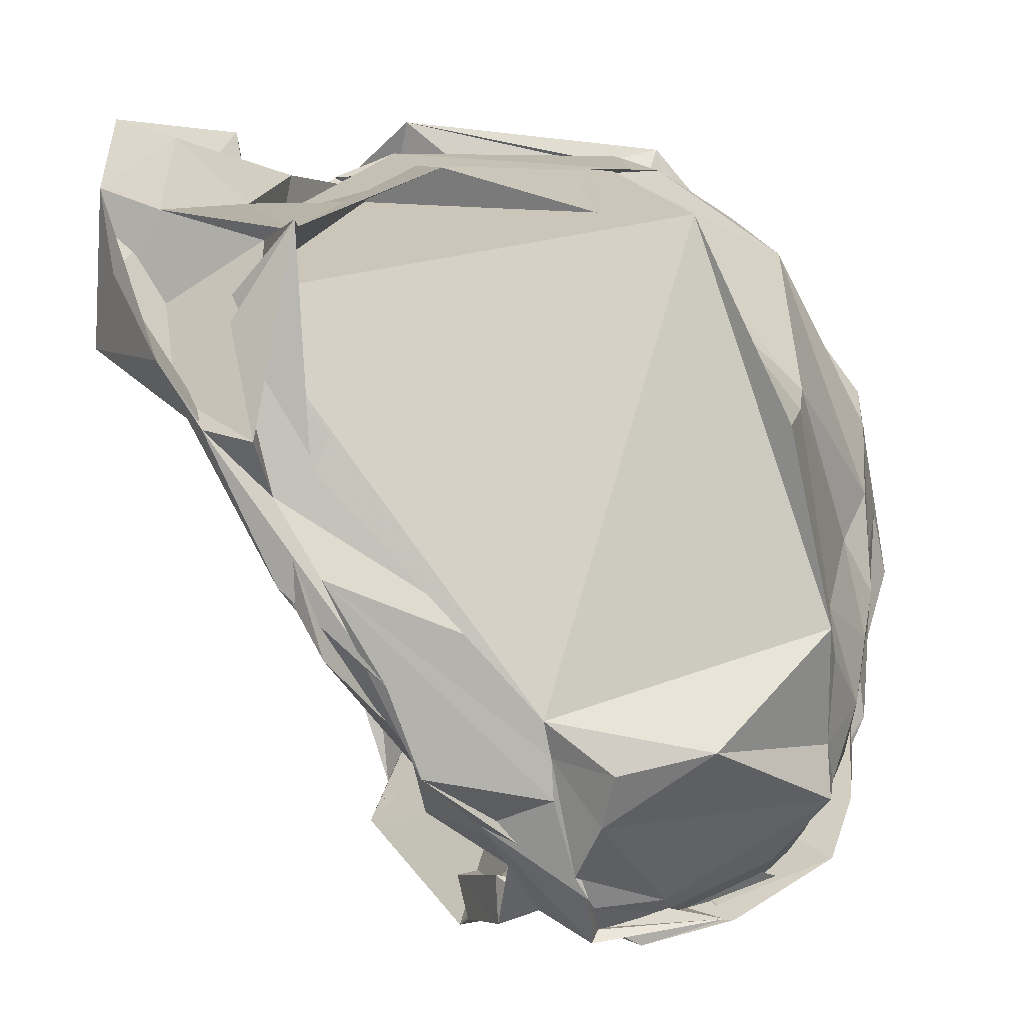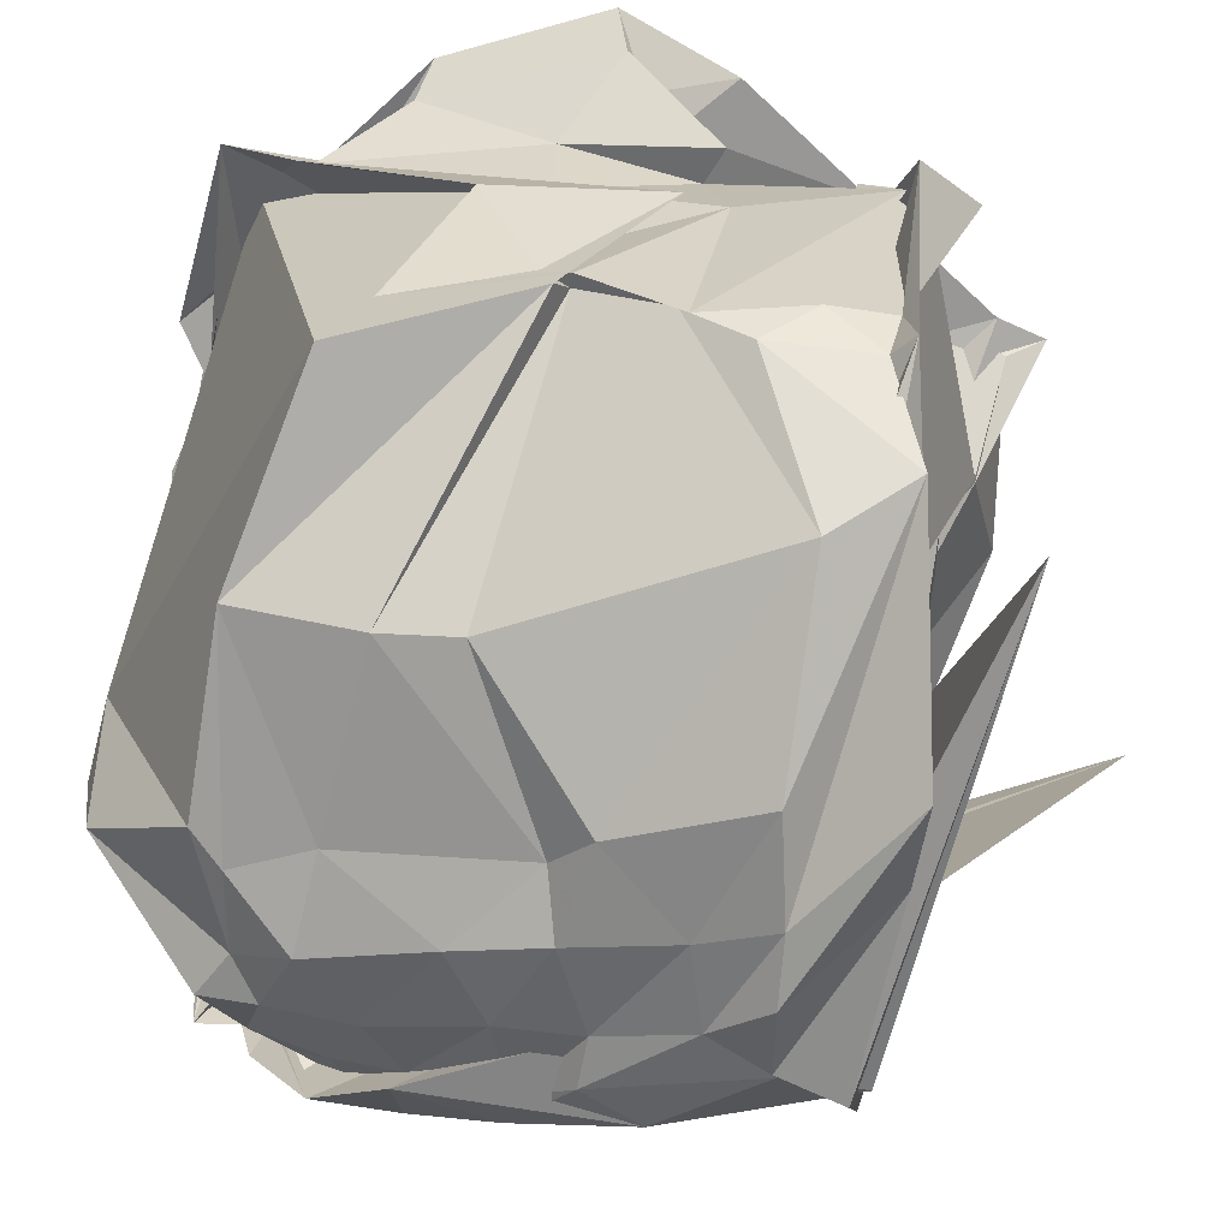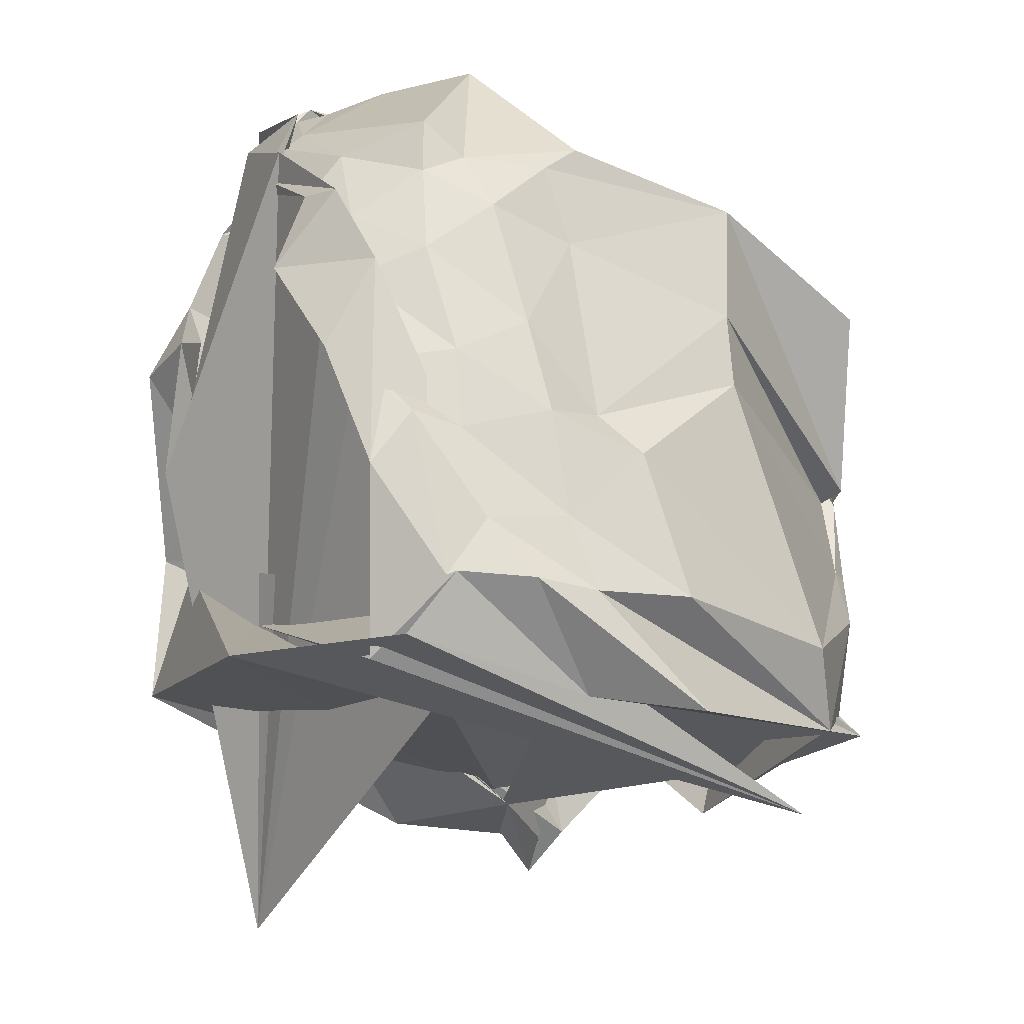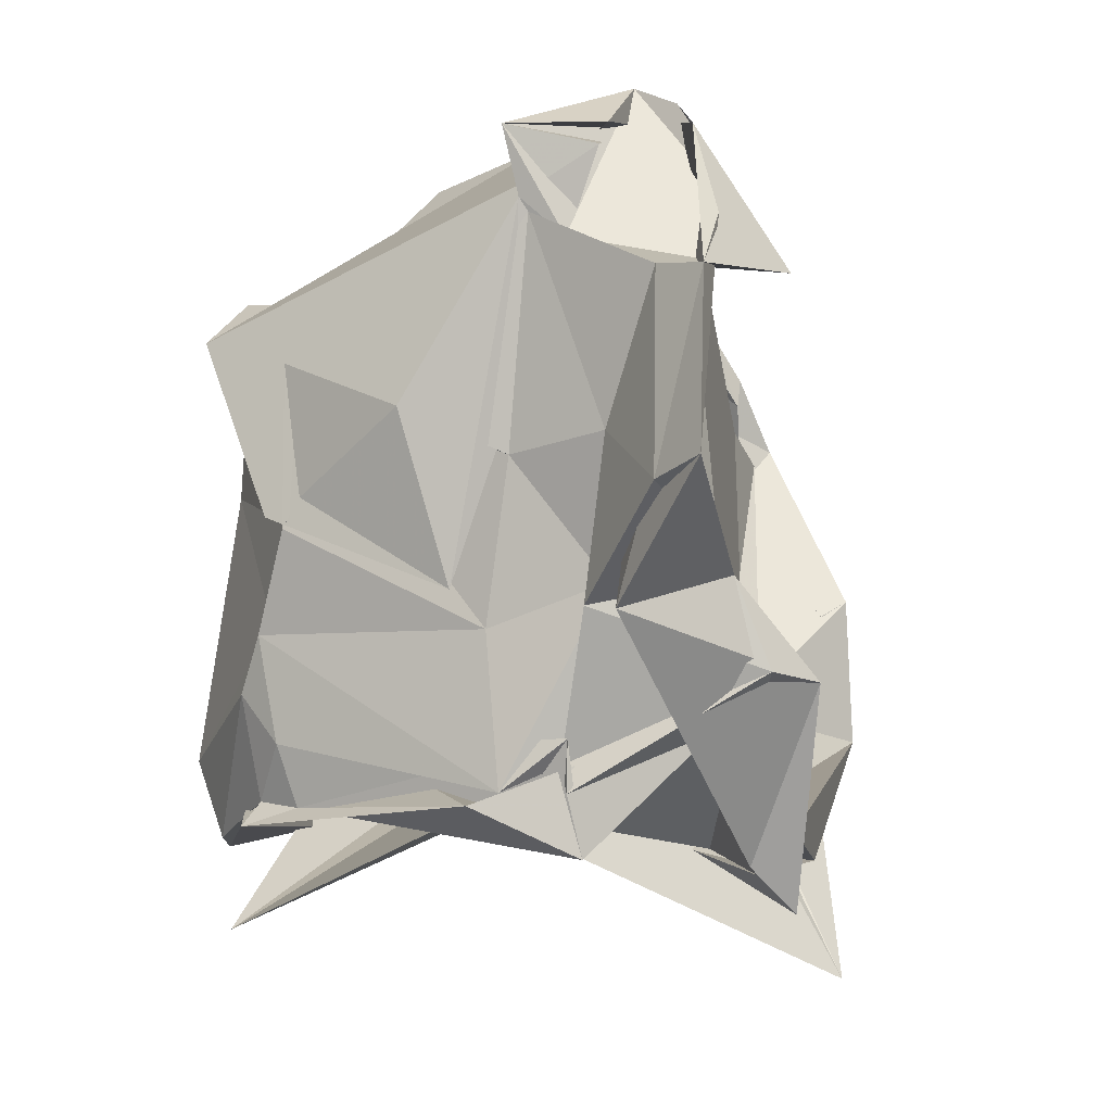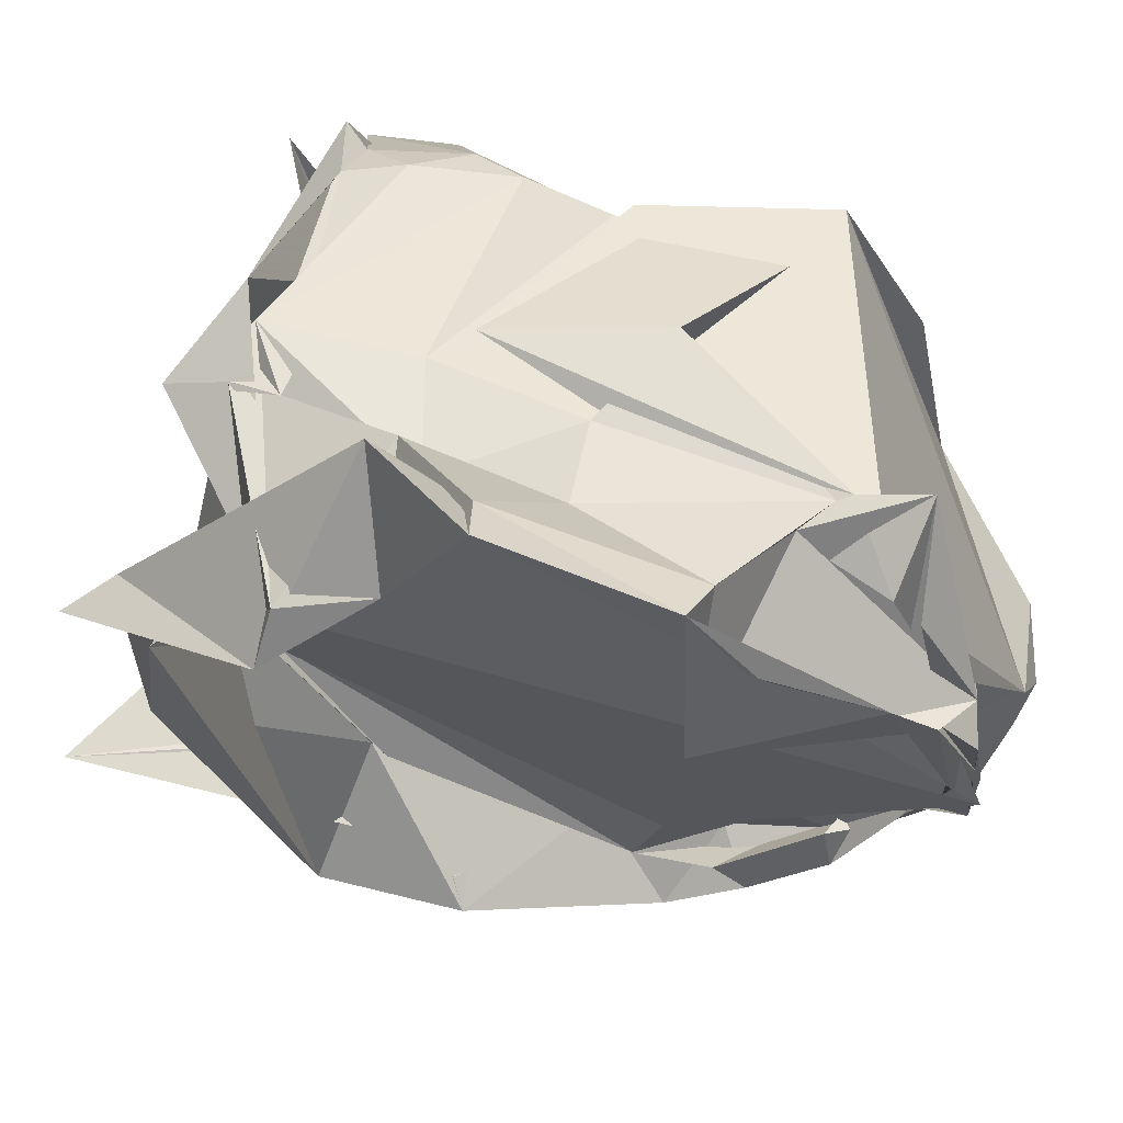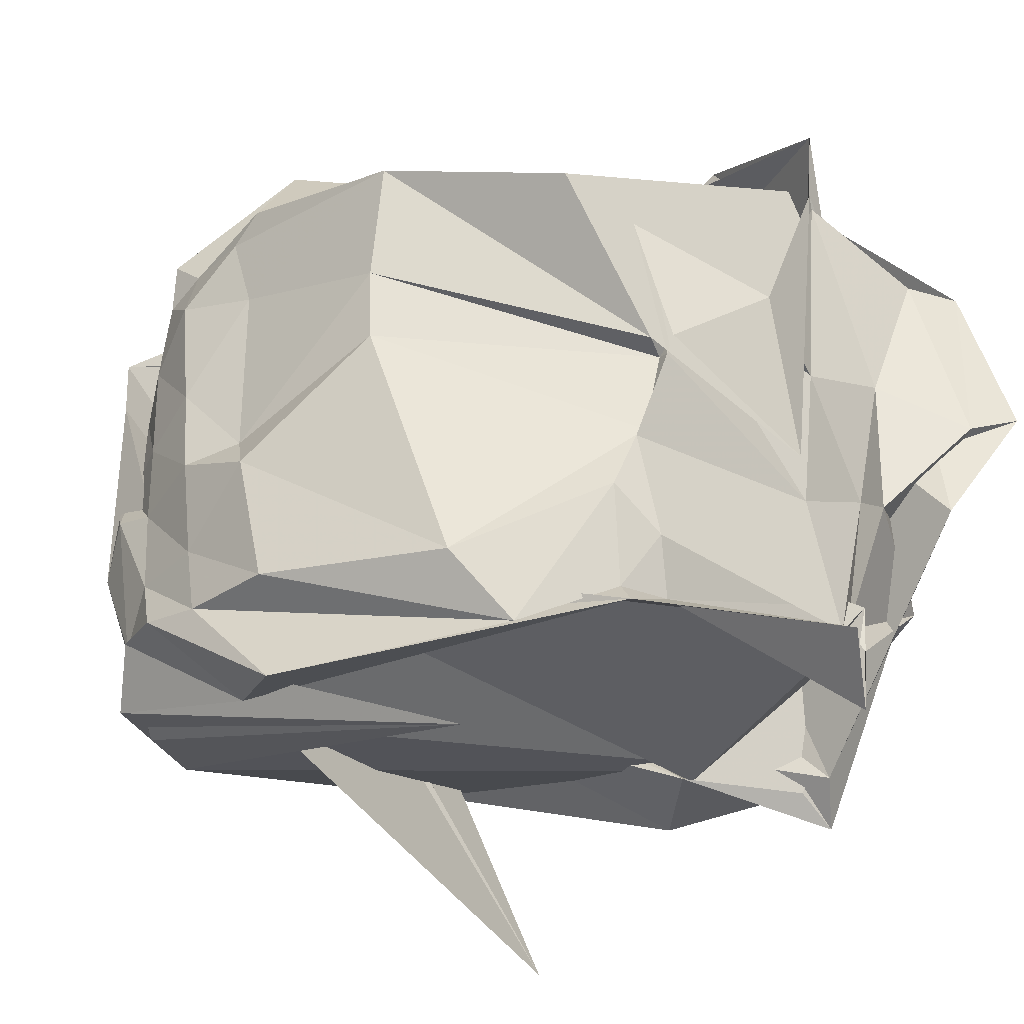
<metadata>
{"format":"obj","ext":"obj","renderer":"f3d","projection":"perspective","resolution":1024,"background":"white","views":[{"elev":12.7,"azim":-174.1,"up":"+Z"},{"elev":30.4,"azim":-79.2,"up":"+Z"},{"elev":-18.6,"azim":-108.3,"up":"+Y"},{"elev":-1.4,"azim":31.3,"up":"+Y"},{"elev":44.3,"azim":110.7,"up":"+Z"},{"elev":-25.3,"azim":-37.9,"up":"+Y"}]}
</metadata>
<code>
v -0.9506 1.424 4.061
v 0.5296 0.06761 -4.485
v 4.99 0.1445 4.983
v 4.691 2.177 4.36
v 4.784 2.254 2.508
v 2.479 4.62 1.925
v 2.826 4.02 3.116
v 1.952 4.13 1.563
v -0.6452 4.662 -1.069
v -3.732 2.754 -0.4636
v -3.791 2.414 -0.8913
v -3.732 1.448 -0.5525
v -3.932 -0.8677 -0.2782
v -4.193 -1.392 0.204
v -4.197 -3.132 0.776
v -2.355 -4.136 3.404
v -1.284 -3.636 4.052
v -0.6681 -3.68 4.173
v 2.916 -4.136 3.837
v 2.813 -3.418 3.996
v 4.813 -2.093 3.045
v 4.446 -1.055 3.214
v 4.4 2.835 3.471
v 3.657 3.994 2.682
v 3.087 4.374 1.999
v 2.345 4.273 1.252
v -0.4491 4.072 -0.5533
v -1.42 4.666 -1.674
v -2.508 4.297 -1.486
v -3.733 2.421 -1.935
v -4.074 1.671 -1.66
v -4.197 0.1292 -1.261
v -4.296 -1.013 -0.9906
v -4.294 -2.31 -0.7784
v -4.376 -3.219 -0.4588
v -4.151 -4.495 0.9724
v -1.362 -3.908 4.321
v 1.963 -3.537 4.689
v 4.198 -2.449 2.499
v 4.231 -2.64 2.255
v 5.059 -2.22 2.363
v 3.836 -1.419 4.706
v 2.155 4.428 0.7505
v 2.282 4.438 0.2784
v 1.086 4.559 -0.755
v 1.769 4.59 0.4221
v -0.6756 4.063 -1.681
v -1.267 4.485 -2.331
v -3.78 2.813 -2.469
v -3.808 2.133 -2.478
v -3.963 1.047 -2.47
v -4.148 -0.3156 -2.134
v -4.182 -1.309 -2.09
v -4.32 -2.448 -1.794
v -4.546 -3.183 -1.259
v -3.66 -4.3 -0.3267
v -4.238 -2.578 -0.0976
v 2.796 -4.245 0.6846
v 3.921 -4.431 1.636
v 4.411 -4.844 1.648
v 4.03 -4.302 2.041
v 1.742 4.698 -0.4548
v 0.5302 3.911 -1.391
v 1.003 4.001 -1.543
v 0.7245 4.42 -1.856
v -0.7061 4.096 -2.167
v -0.9577 4.222 -3.002
v -1.912 3.356 -3.556
v -3.119 2.506 -3.344
v -3.504 1.528 -3.294
v -3.625 0.6856 -3.258
v -3.834 -0.4755 -3.212
v -4.259 -1.204 -2.697
v -4.248 -3.165 -2.267
v -4.337 -3.132 -2.167
v -4.061 -3.854 -2.681
v 4.158 -3.956 1.182
v 3.533 -4.447 -0.6287
v 2.591 -4.262 0.7287
v 2.173 -3.485 -0.5364
v 1.313 0.9513 -2.817
v 0.6227 3.29 -2.208
v -0.08268 3.598 -2.684
v -0.7429 3.639 -3.172
v 0.1502 3.734 -2.614
v -1.111 4.169 -3.283
v -1.152 3.934 -3.465
v -1.871 3.138 -3.788
v -3.012 2.036 -3.666
v -3.098 1.344 -3.956
v -3.554 0.4827 -3.549
v -3.761 -0.3289 -3.647
v -4.137 -1.863 -3.162
v -3.438 -4.012 -2.935
v -2.669 -5.309 2.834
v -2.103 -3.746 -4.309
v 2.256 -3.193 -4.455
v 1.448 -2.732 -2.647
v 2.07 -2.248 -2.046
v 1.213 0.5469 -3.58
v 0.1422 2.093 -3.339
v -0.1794 2.993 -2.991
v 4.316 -0.0883 4.745
v 3.989 2.238 4.128
v 2.706 2.655 3.845
v 2.124 3.889 4.229
v 2.86 3.728 3.374
v -2.078 1.714 4.088
v -3.234 2.463 1.807
v -3.338 0.9397 1.711
v -3.357 -0.002326 1.779
v -3.03 -3.264 3.016
v -1.466 -2.399 4.186
v -0.8626 -2.95 4.316
v 2.832 -2.819 4.011
v 2.655 -3.124 3.869
v 3.137 -1.383 4.177
v 3.308 0.5033 4.019
v 2.32 2.936 3.997
v 2.235 3.098 4.056
v 1.513 -1.202 4.334
v -0.9915 -0.3627 4.372
v -0.7053 -0.4707 4.203
v -0.9977 -1.569 4.234
v -1.165 -1.71 4.262
v 2.12 -3.411 4.283
v 3.186 -1.128 3.73
v 2.088 0.274 4.025
v 0.9268 0.8277 4.504
v -0.562 -0.1475 4.3
v -0.7368 -0.4993 4.38
v 1.821 -1.637 4.075
v -0.1886 3.698 -2.901
v -0.4637 3.198 -3.8
v -1.114 3.712 -3.976
v -1.172 3.582 -3.856
v -2.134 2.339 -4.033
v -3.313 1.79 -3.831
v -3.19 0.8465 -4.161
v -4.069 0.7535 -3.131
v -4.04 -3.27 -1.276
v 0.8183 -2.479 -3.363
v 1.992 -1.486 -4.03
v 2.203 -1.286 -4.359
v 0.4245 -0.1613 -3.835
v 0.07505 1.351 -3.953
v -0.2258 2.599 -3.855
v 0.06362 2.731 -4.172
v 0.1032 2.627 -3.597
v -2.603 3.281 -3.788
v -2.038 2.594 -4.106
v -3.838 1.694 -3.581
v 2.892 -6.156 -2.75
v 1.553 -1.537 -4.089
v 0.8696 -0.3656 -4.09
v 0.7526 0.821 -4.954
v 0.5307 1.802 -4.491
v 0.7067 1.412 -4.071
v -1.646 3.118 -4.216
v -2.707 2.649 -4.039
v 0.5838 -0.582 -4.706
v -0.1197 0.9958 -4.699
f 3 23 4
f 4 23 24
f 4 24 5
f 5 24 25
f 5 25 6
f 6 25 26
f 6 26 7
f 7 26 27
f 7 27 8
f 8 27 28
f 8 28 9
f 9 28 29
f 9 29 10
f 10 29 30
f 10 30 11
f 11 30 31
f 11 31 12
f 12 31 32
f 12 32 13
f 13 32 33
f 13 33 14
f 14 33 34
f 14 34 15
f 15 34 35
f 15 35 16
f 16 35 36
f 16 36 17
f 17 36 37
f 17 37 18
f 18 37 38
f 18 38 19
f 19 38 39
f 19 39 20
f 20 39 40
f 20 40 21
f 21 40 41
f 21 41 22
f 22 41 42
f 22 42 3
f 3 42 23
f 23 43 24
f 24 43 44
f 24 44 25
f 25 44 45
f 25 45 26
f 26 45 46
f 26 46 27
f 27 46 47
f 27 47 28
f 28 47 48
f 28 48 29
f 29 48 49
f 29 49 30
f 30 49 50
f 30 50 31
f 31 50 51
f 31 51 32
f 32 51 52
f 32 52 33
f 33 52 53
f 33 53 34
f 34 53 54
f 34 54 35
f 35 54 55
f 35 55 36
f 36 55 56
f 36 56 37
f 37 56 57
f 37 57 38
f 38 57 58
f 38 58 39
f 39 58 59
f 39 59 40
f 40 59 60
f 40 60 41
f 41 60 61
f 41 61 42
f 42 61 62
f 42 62 23
f 23 62 43
f 43 63 44
f 44 63 64
f 44 64 45
f 45 64 65
f 45 65 46
f 46 65 66
f 46 66 47
f 47 66 67
f 47 67 48
f 48 67 68
f 48 68 49
f 49 68 69
f 49 69 50
f 50 69 70
f 50 70 51
f 51 70 71
f 51 71 52
f 52 71 72
f 52 72 53
f 53 72 73
f 53 73 54
f 54 73 74
f 54 74 55
f 55 74 75
f 55 75 56
f 56 75 76
f 56 76 57
f 57 76 77
f 57 77 58
f 58 77 78
f 58 78 59
f 59 78 79
f 59 79 60
f 60 79 80
f 60 80 61
f 61 80 81
f 61 81 62
f 62 81 82
f 62 82 43
f 43 82 63
f 63 83 64
f 64 83 84
f 64 84 65
f 65 84 85
f 65 85 66
f 66 85 86
f 66 86 67
f 67 86 87
f 67 87 68
f 68 87 88
f 68 88 69
f 69 88 89
f 69 89 70
f 70 89 90
f 70 90 71
f 71 90 91
f 71 91 72
f 72 91 92
f 72 92 73
f 73 92 93
f 73 93 74
f 74 93 94
f 74 94 75
f 75 94 95
f 75 95 76
f 76 95 96
f 76 96 77
f 77 96 97
f 77 97 78
f 78 97 98
f 78 98 79
f 79 98 99
f 79 99 80
f 80 99 100
f 80 100 81
f 81 100 101
f 81 101 82
f 82 101 102
f 82 102 63
f 63 102 83
f 103 104 118
f 104 119 118
f 104 105 119
f 105 120 119
f 105 106 120
f 106 107 120
f 107 121 120
f 107 108 121
f 108 122 121
f 108 109 122
f 109 110 122
f 110 123 122
f 110 111 123
f 111 124 123
f 111 112 124
f 112 113 124
f 113 125 124
f 113 114 125
f 114 126 125
f 114 115 126
f 115 116 126
f 116 127 126
f 116 117 127
f 117 118 127
f 117 103 118
f 118 119 128
f 119 129 128
f 119 120 129
f 120 121 129
f 121 130 129
f 121 122 130
f 122 123 130
f 123 131 130
f 123 124 131
f 124 125 131
f 125 132 131
f 125 126 132
f 126 127 132
f 127 128 132
f 127 118 128
f 133 148 134
f 134 148 149
f 134 149 135
f 135 149 150
f 135 150 136
f 136 150 137
f 137 150 151
f 137 151 138
f 138 151 152
f 138 152 139
f 139 152 140
f 140 152 153
f 140 153 141
f 141 153 154
f 141 154 142
f 142 154 143
f 143 154 155
f 143 155 144
f 144 155 156
f 144 156 145
f 145 156 146
f 146 156 157
f 146 157 147
f 147 157 148
f 147 148 133
f 148 158 149
f 149 158 159
f 149 159 150
f 150 159 151
f 151 159 160
f 151 160 152
f 152 160 153
f 153 160 161
f 153 161 154
f 154 161 155
f 155 161 162
f 155 162 156
f 156 162 157
f 157 162 158
f 157 158 148
f 3 4 103
f 103 4 104
f 4 5 104
f 104 5 105
f 5 6 105
f 105 6 106
f 6 7 106
f 7 8 106
f 106 8 107
f 8 9 107
f 107 9 108
f 9 10 108
f 108 10 109
f 10 11 109
f 11 12 109
f 109 12 110
f 12 13 110
f 110 13 111
f 13 14 111
f 111 14 112
f 14 15 112
f 15 16 112
f 112 16 113
f 16 17 113
f 113 17 114
f 17 18 114
f 114 18 115
f 18 19 115
f 19 20 115
f 115 20 116
f 20 21 116
f 116 21 117
f 21 22 117
f 117 22 103
f 22 3 103
f 83 133 84
f 84 133 134
f 84 134 85
f 85 134 135
f 85 135 86
f 86 135 136
f 86 136 87
f 87 136 88
f 88 136 137
f 88 137 89
f 89 137 138
f 89 138 90
f 90 138 139
f 90 139 91
f 91 139 92
f 92 139 140
f 92 140 93
f 93 140 141
f 93 141 94
f 94 141 142
f 94 142 95
f 95 142 96
f 96 142 143
f 96 143 97
f 97 143 144
f 97 144 98
f 98 144 145
f 98 145 99
f 99 145 100
f 100 145 146
f 100 146 101
f 101 146 147
f 101 147 102
f 102 147 133
f 102 133 83
f 128 129 1
f 129 130 1
f 130 131 1
f 131 132 1
f 132 128 1
f 159 158 2
f 160 159 2
f 161 160 2
f 162 161 2
f 158 162 2

</code>
